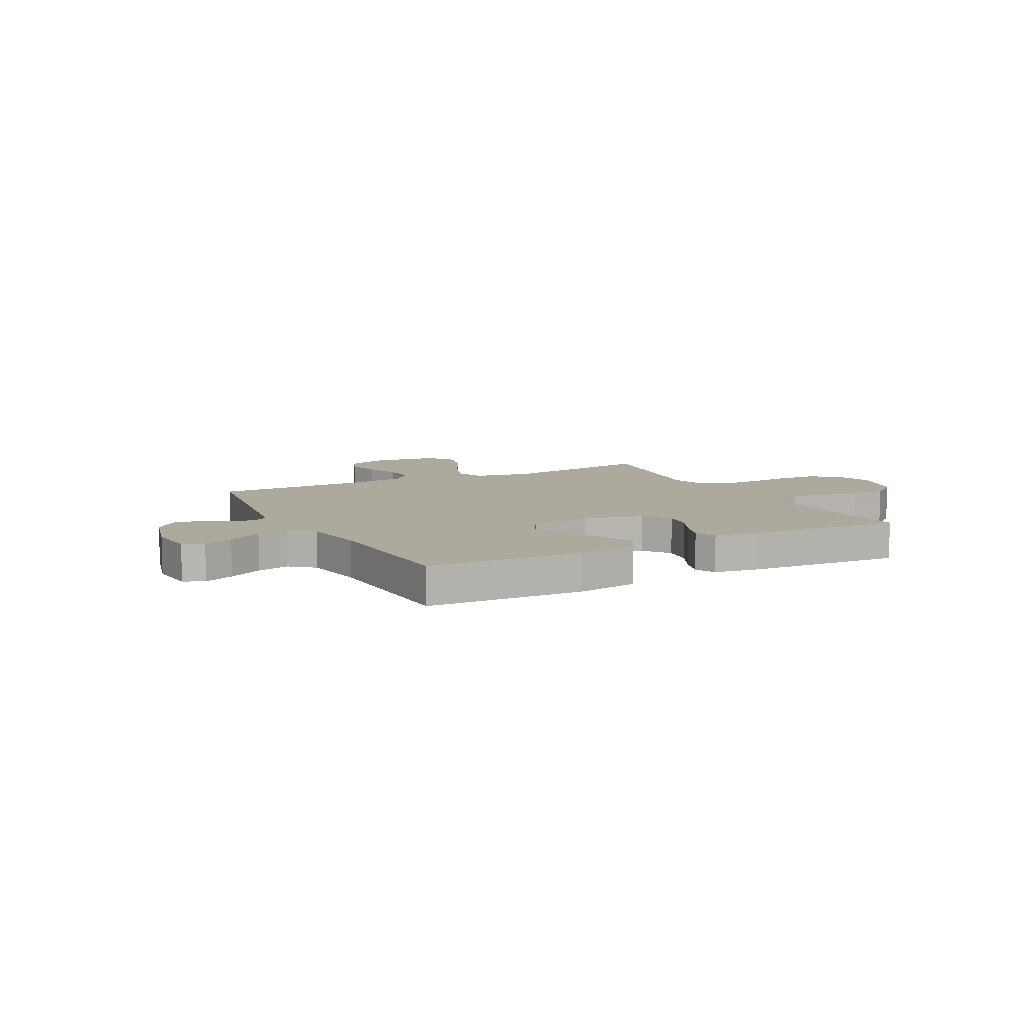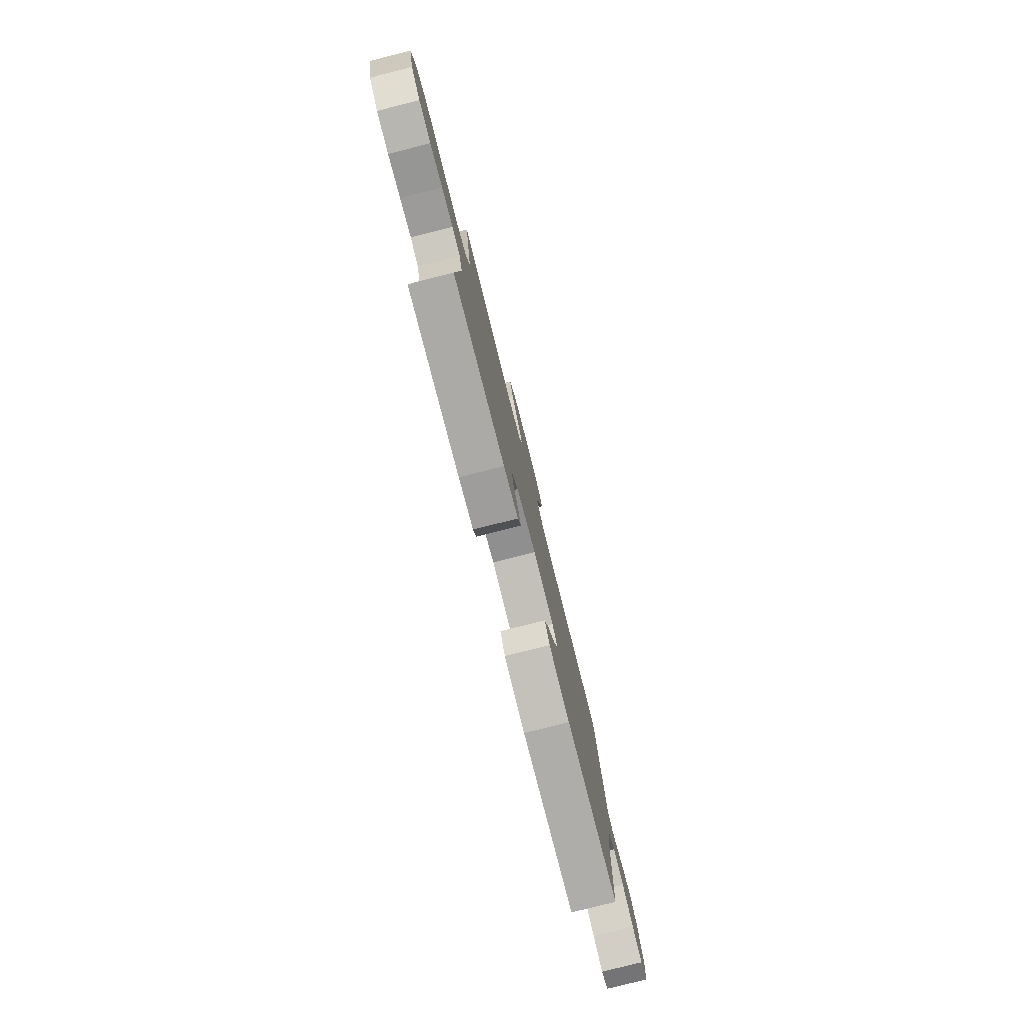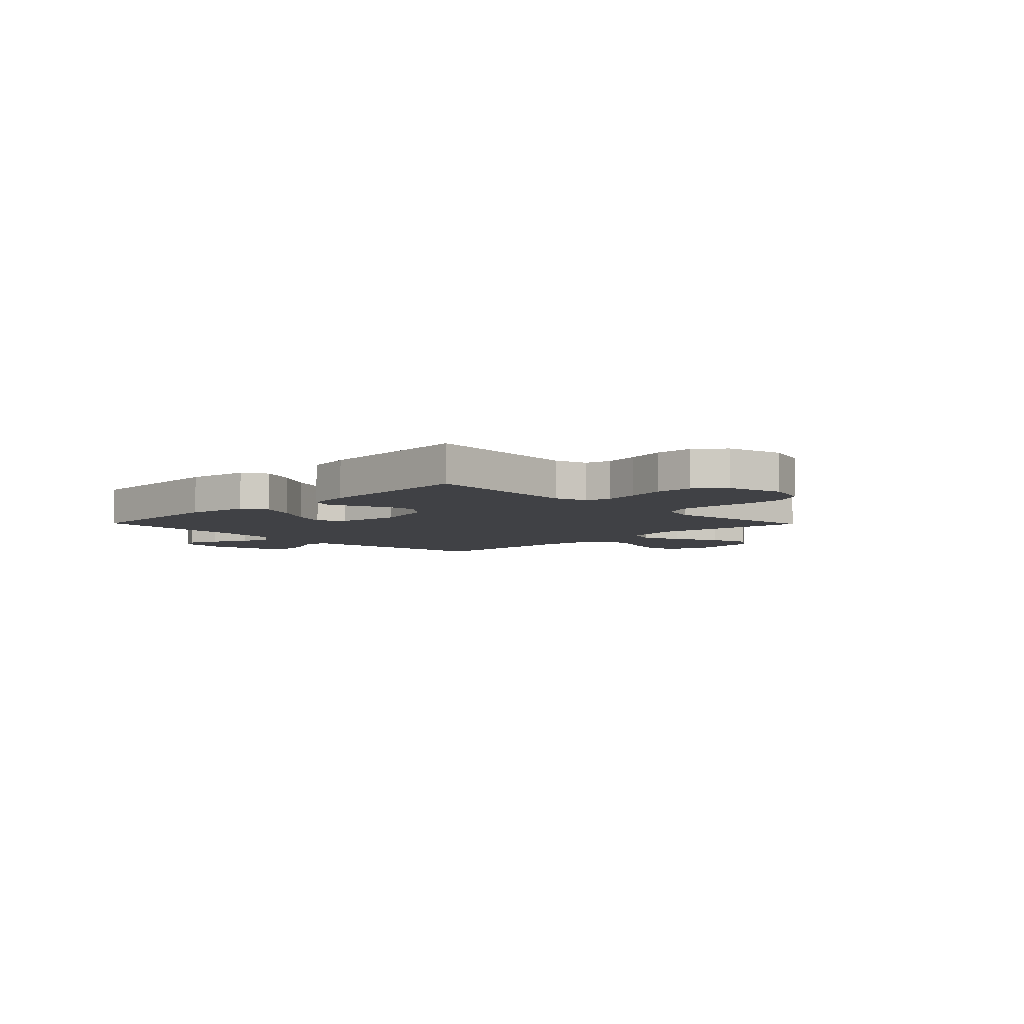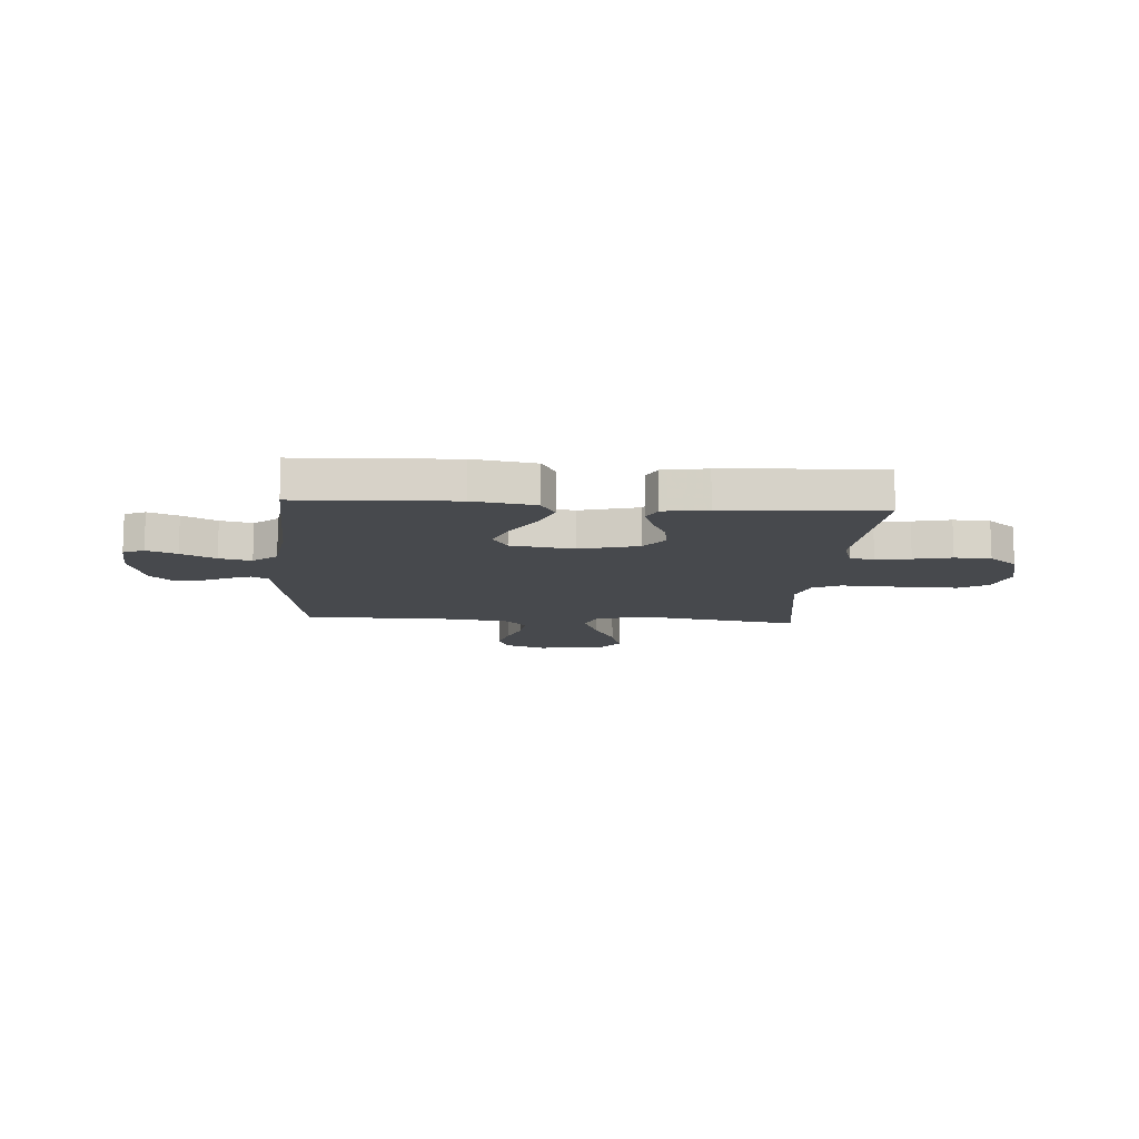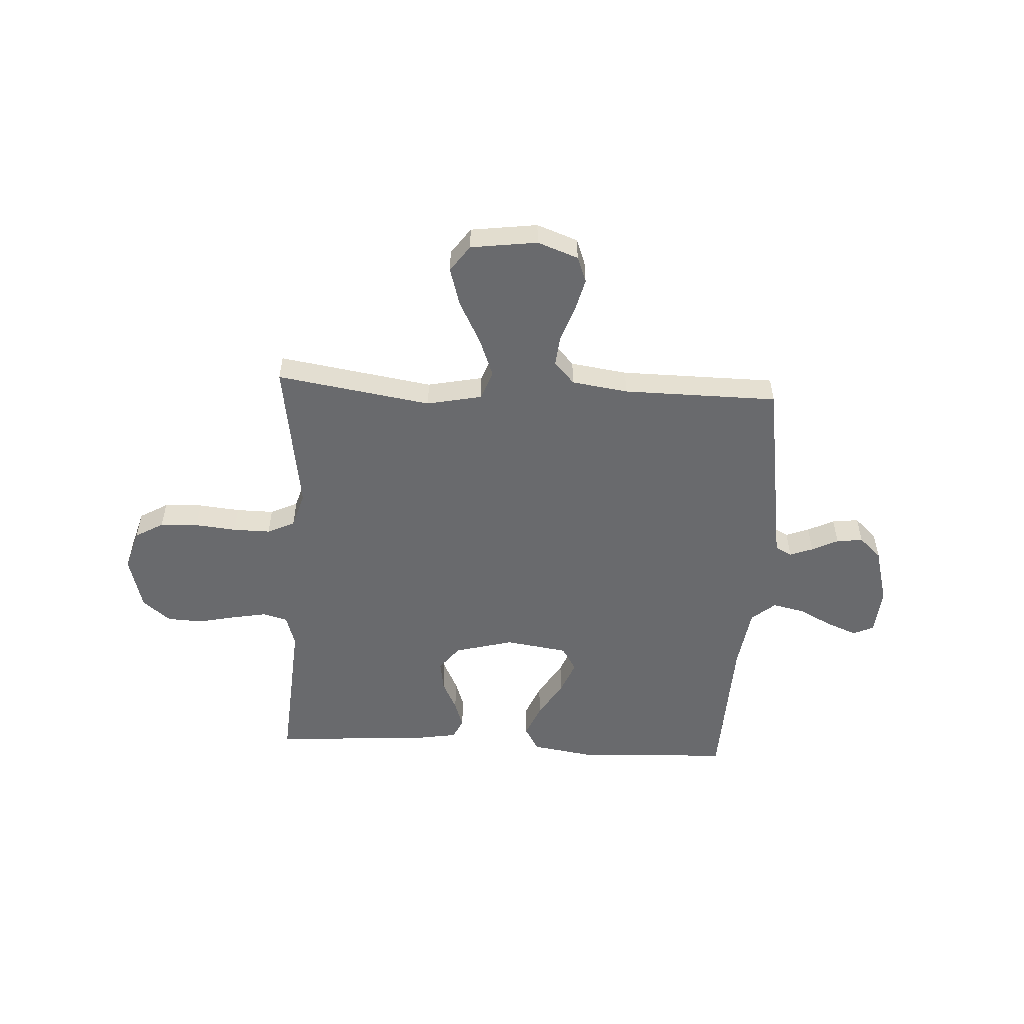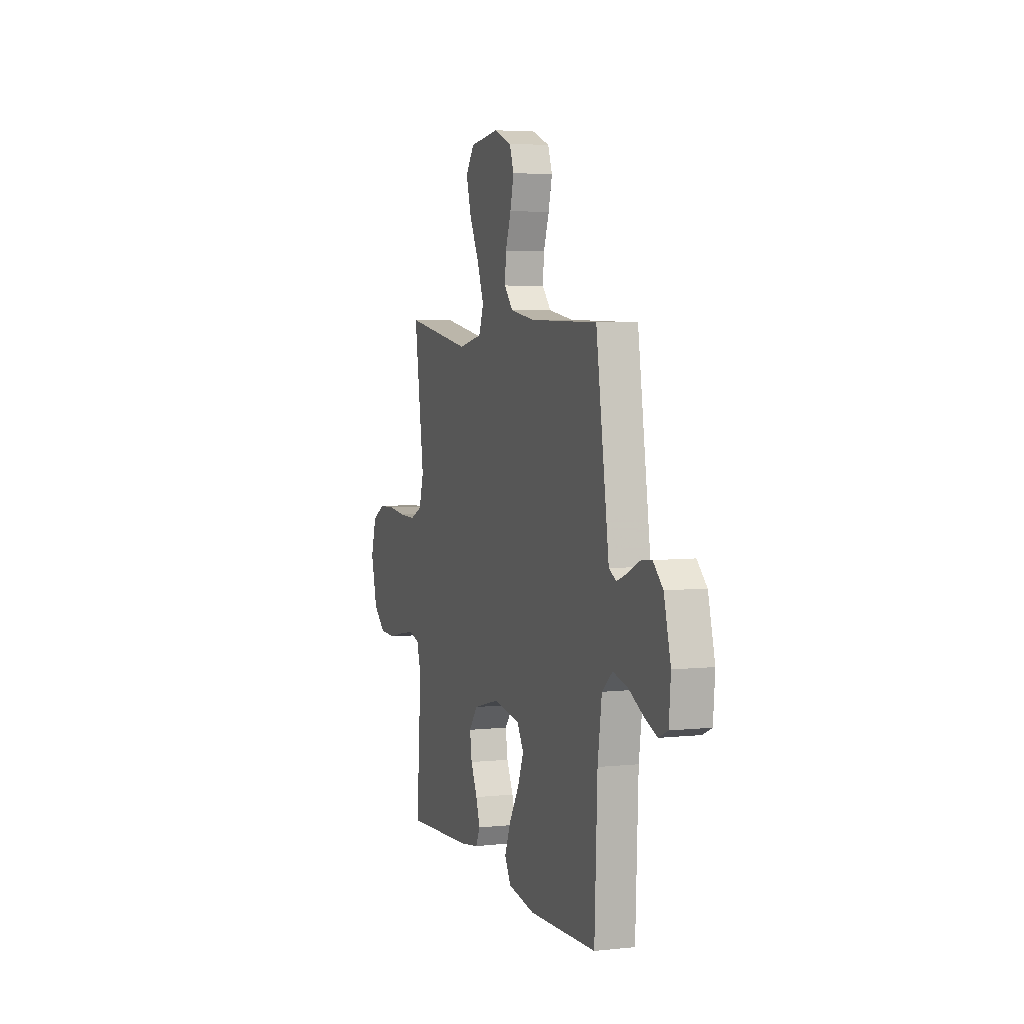
<metadata>
{"format":"obj","ext":"obj","renderer":"f3d","projection":"perspective","resolution":1024,"background":"white","views":[{"elev":8.9,"azim":152.3,"up":"+Y"},{"elev":-79.4,"azim":-75.8,"up":"+Z"},{"elev":-5.9,"azim":-135.6,"up":"+Y"},{"elev":-12.1,"azim":175.9,"up":"+Y"},{"elev":-53.1,"azim":-3.1,"up":"+Y"},{"elev":5.0,"azim":71.3,"up":"+Z"}]}
</metadata>
<code>
v 0.5 0.07 0.5
v 0.546 0.07 0.2
v 0.558 0.07 0.121
v 0.59 0.07 0.104
v 0.635 0.07 0.121
v 0.686 0.07 0.146
v 0.737 0.07 0.152
v 0.78 0.07 0.112
v 0.81 0.07 0
v 0.802 0.07 -0.091
v 0.762 0.07 -0.109
v 0.704 0.07 -0.086
v 0.638 0.07 -0.052
v 0.576 0.07 -0.038
v 0.53 0.07 -0.077
v 0.512 0.07 -0.2
v 0.5 0.07 -0.5
v 0.2 0.07 -0.513
v 0.081 0.07 -0.494
v 0.053 0.07 -0.446
v 0.08 0.07 -0.38
v 0.124 0.07 -0.308
v 0.15 0.07 -0.243
v 0.121 0.07 -0.195
v 0 0.07 -0.177
v -0.114 0.07 -0.207
v -0.152 0.07 -0.256
v -0.143 0.07 -0.315
v -0.114 0.07 -0.375
v -0.096 0.07 -0.428
v -0.115 0.07 -0.467
v -0.2 0.07 -0.481
v -0.5 0.07 -0.5
v -0.478 0.07 -0.2
v -0.497 0.07 -0.138
v -0.545 0.07 -0.125
v -0.611 0.07 -0.137
v -0.684 0.07 -0.153
v -0.754 0.07 -0.15
v -0.808 0.07 -0.106
v -0.836 0.07 0
v -0.812 0.07 0.08
v -0.757 0.07 0.112
v -0.683 0.07 0.115
v -0.603 0.07 0.107
v -0.53 0.07 0.106
v -0.477 0.07 0.131
v -0.456 0.07 0.2
v -0.5 0.07 0.5
v -0.2 0.07 0.452
v -0.093 0.07 0.474
v -0.072 0.07 0.53
v -0.101 0.07 0.606
v -0.144 0.07 0.689
v -0.166 0.07 0.764
v -0.129 0.07 0.816
v 0 0.07 0.833
v 0.079 0.07 0.804
v 0.098 0.07 0.753
v 0.082 0.07 0.689
v 0.058 0.07 0.622
v 0.052 0.07 0.562
v 0.091 0.07 0.519
v 0.2 0.07 0.503
v 0.5 0 0.5
v 0.546 0 0.2
v 0.558 0 0.121
v 0.59 0 0.104
v 0.635 0 0.121
v 0.686 0 0.146
v 0.737 0 0.152
v 0.78 0 0.112
v 0.81 0 0
v 0.802 0 -0.091
v 0.762 0 -0.109
v 0.704 0 -0.086
v 0.638 0 -0.052
v 0.576 0 -0.038
v 0.53 0 -0.077
v 0.512 0 -0.2
v 0.5 0 -0.5
v 0.2 0 -0.513
v 0.081 0 -0.494
v 0.053 0 -0.446
v 0.08 0 -0.38
v 0.124 0 -0.308
v 0.15 0 -0.243
v 0.121 0 -0.195
v 0 0 -0.177
v -0.114 0 -0.207
v -0.152 0 -0.256
v -0.143 0 -0.315
v -0.114 0 -0.375
v -0.096 0 -0.428
v -0.115 0 -0.467
v -0.2 0 -0.481
v -0.5 0 -0.5
v -0.478 0 -0.2
v -0.497 0 -0.138
v -0.545 0 -0.125
v -0.611 0 -0.137
v -0.684 0 -0.153
v -0.754 0 -0.15
v -0.808 0 -0.106
v -0.836 0 0
v -0.812 0 0.08
v -0.757 0 0.112
v -0.683 0 0.115
v -0.603 0 0.107
v -0.53 0 0.106
v -0.477 0 0.131
v -0.456 0 0.2
v -0.5 0 0.5
v -0.2 0 0.452
v -0.093 0 0.474
v -0.072 0 0.53
v -0.101 0 0.606
v -0.144 0 0.689
v -0.166 0 0.764
v -0.129 0 0.816
v 0 0 0.833
v 0.079 0 0.804
v 0.098 0 0.753
v 0.082 0 0.689
v 0.058 0 0.622
v 0.052 0 0.562
v 0.091 0 0.519
v 0.2 0 0.503
f 59 60 61
f 58 59 61
f 57 58 61
f 56 57 61
f 55 56 61
f 54 55 61
f 53 54 61
f 52 53 61 62
f 51 52 62 63
f 48 49 50
f 47 48 50 51
f 43 44 45
f 42 43 45
f 41 42 45
f 40 41 45
f 39 40 45
f 38 39 45
f 37 38 45
f 36 37 45 46
f 35 36 46 47
f 32 33 34
f 31 32 34
f 30 31 34
f 29 30 34
f 28 29 34
f 34 35 47
f 28 34 47
f 27 28 47
f 20 21 22
f 19 20 22
f 18 19 22
f 17 18 22
f 16 17 22
f 15 16 22 23
f 14 15 23 24
f 11 12 13
f 10 11 13
f 9 10 13
f 8 9 13
f 7 8 13
f 6 7 13
f 5 6 13
f 4 5 13 14
f 14 24 25
f 4 14 25
f 3 4 25
f 3 25 26
f 2 3 26
f 1 2 26
f 64 1 26
f 51 63 64
f 47 51 64
f 27 47 64
f 26 27 64
f 125 124 123
f 125 123 122
f 125 122 121
f 125 121 120
f 125 120 119
f 125 119 118
f 125 118 117
f 126 125 117 116
f 127 126 116 115
f 114 113 112
f 115 114 112 111
f 109 108 107
f 109 107 106
f 109 106 105
f 109 105 104
f 109 104 103
f 109 103 102
f 109 102 101
f 110 109 101 100
f 111 110 100 99
f 98 97 96
f 98 96 95
f 98 95 94
f 98 94 93
f 98 93 92
f 111 99 98
f 111 98 92
f 111 92 91
f 86 85 84
f 86 84 83
f 86 83 82
f 86 82 81
f 86 81 80
f 87 86 80 79
f 88 87 79 78
f 77 76 75
f 77 75 74
f 77 74 73
f 77 73 72
f 77 72 71
f 77 71 70
f 77 70 69
f 78 77 69 68
f 89 88 78
f 89 78 68
f 89 68 67
f 90 89 67
f 90 67 66
f 90 66 65
f 90 65 128
f 128 127 115
f 128 115 111
f 128 111 91
f 128 91 90
f 1 65 66 2
f 2 66 67 3
f 3 67 68 4
f 4 68 69 5
f 5 69 70 6
f 6 70 71 7
f 7 71 72 8
f 8 72 73 9
f 9 73 74 10
f 10 74 75 11
f 11 75 76 12
f 12 76 77 13
f 13 77 78 14
f 14 78 79 15
f 15 79 80 16
f 16 80 81 17
f 17 81 82 18
f 18 82 83 19
f 19 83 84 20
f 20 84 85 21
f 21 85 86 22
f 22 86 87 23
f 23 87 88 24
f 24 88 89 25
f 25 89 90 26
f 26 90 91 27
f 27 91 92 28
f 28 92 93 29
f 29 93 94 30
f 30 94 95 31
f 31 95 96 32
f 32 96 97 33
f 33 97 98 34
f 34 98 99 35
f 35 99 100 36
f 36 100 101 37
f 37 101 102 38
f 38 102 103 39
f 39 103 104 40
f 40 104 105 41
f 41 105 106 42
f 42 106 107 43
f 43 107 108 44
f 44 108 109 45
f 45 109 110 46
f 46 110 111 47
f 47 111 112 48
f 48 112 113 49
f 49 113 114 50
f 50 114 115 51
f 51 115 116 52
f 52 116 117 53
f 53 117 118 54
f 54 118 119 55
f 55 119 120 56
f 56 120 121 57
f 57 121 122 58
f 58 122 123 59
f 59 123 124 60
f 60 124 125 61
f 61 125 126 62
f 62 126 127 63
f 63 127 128 64
f 64 128 65 1

</code>
